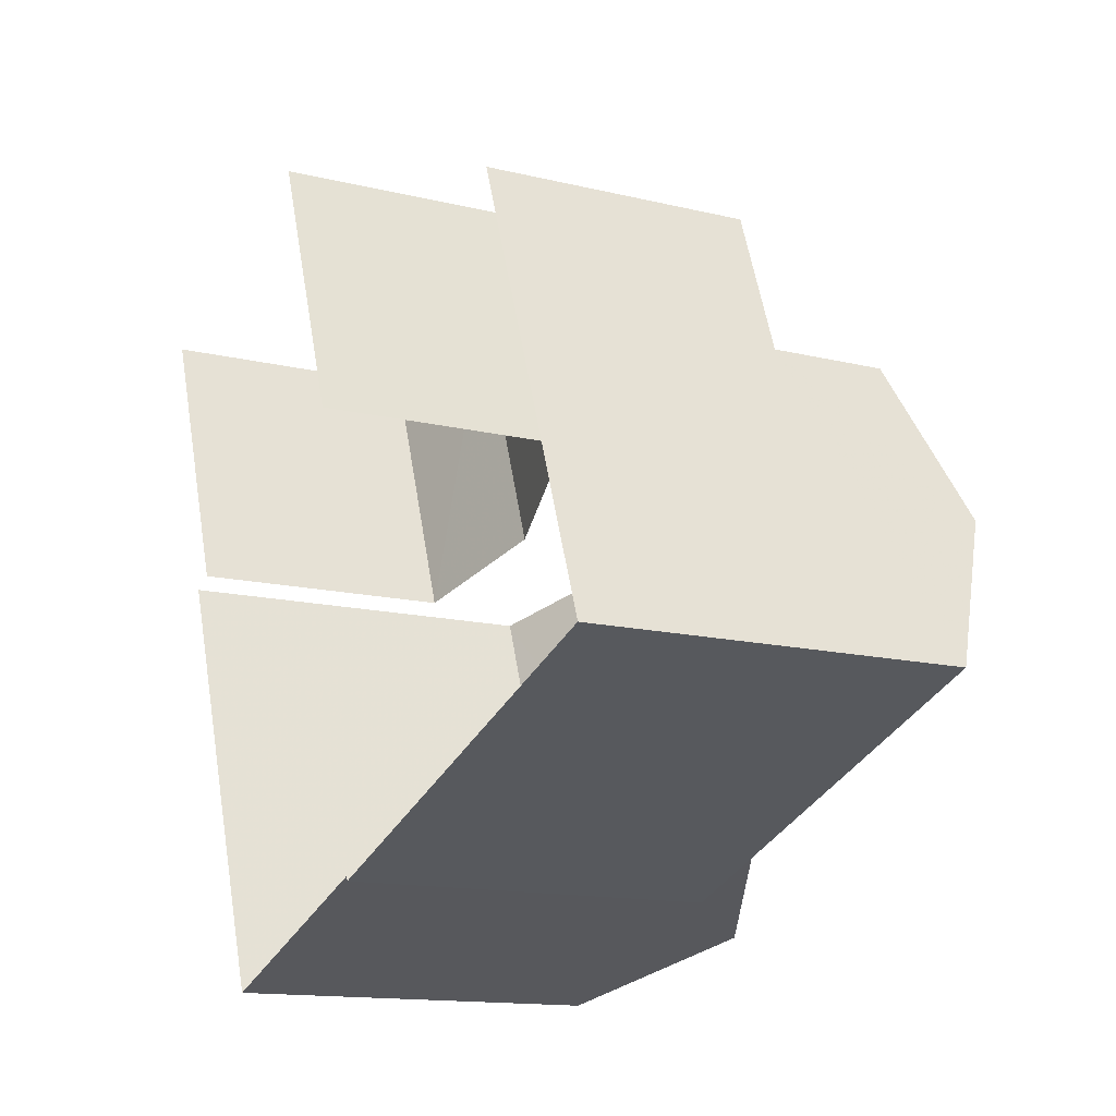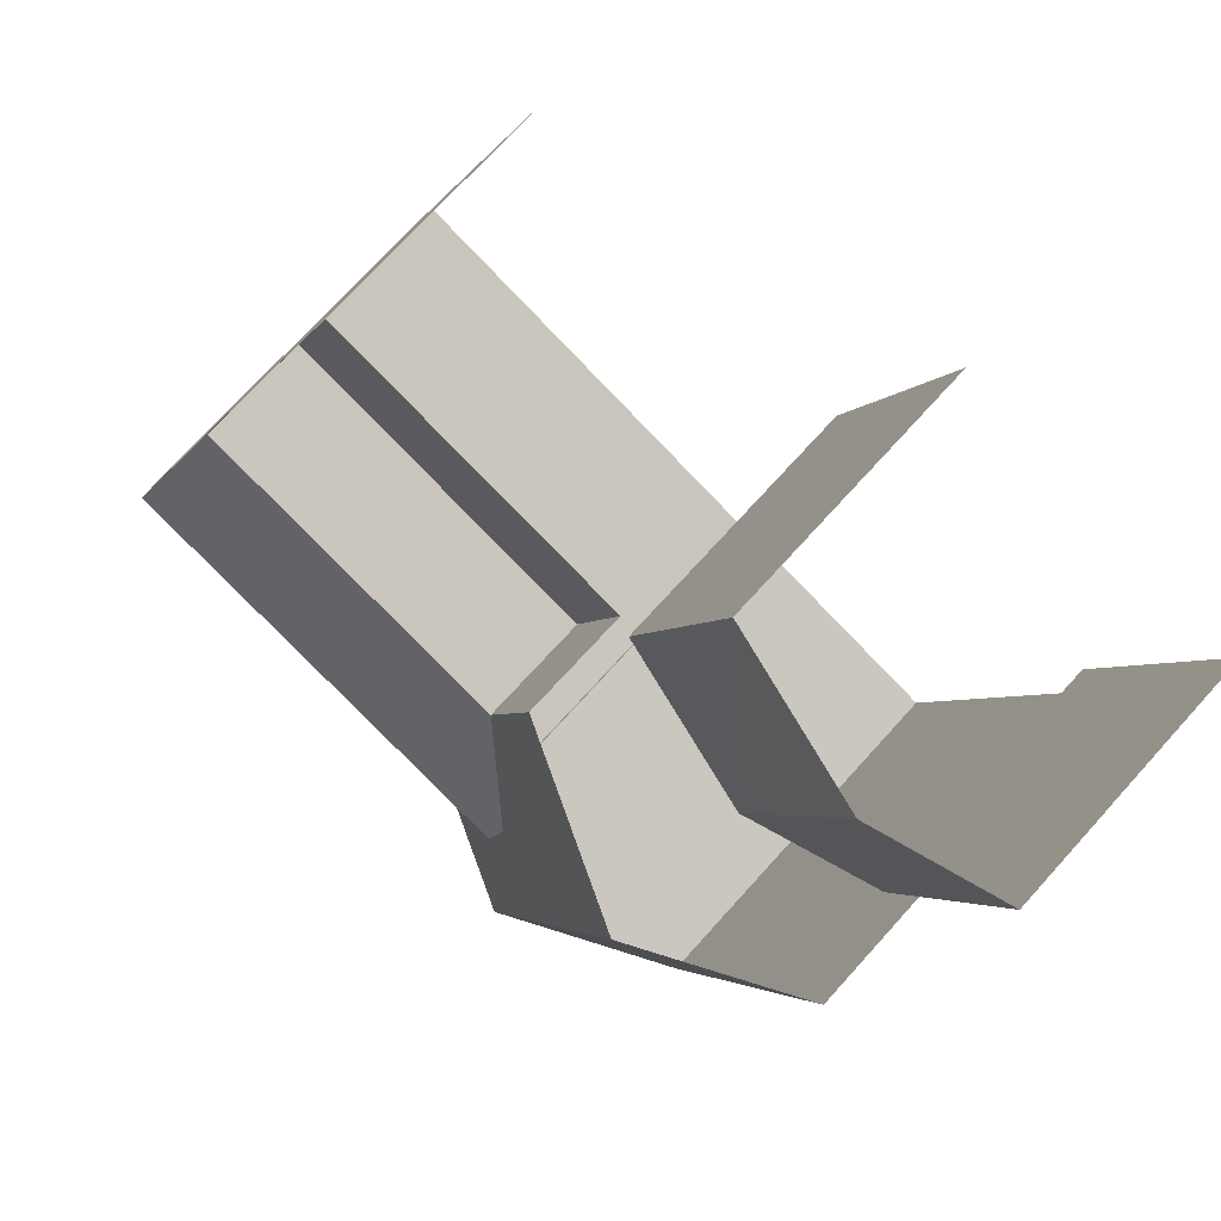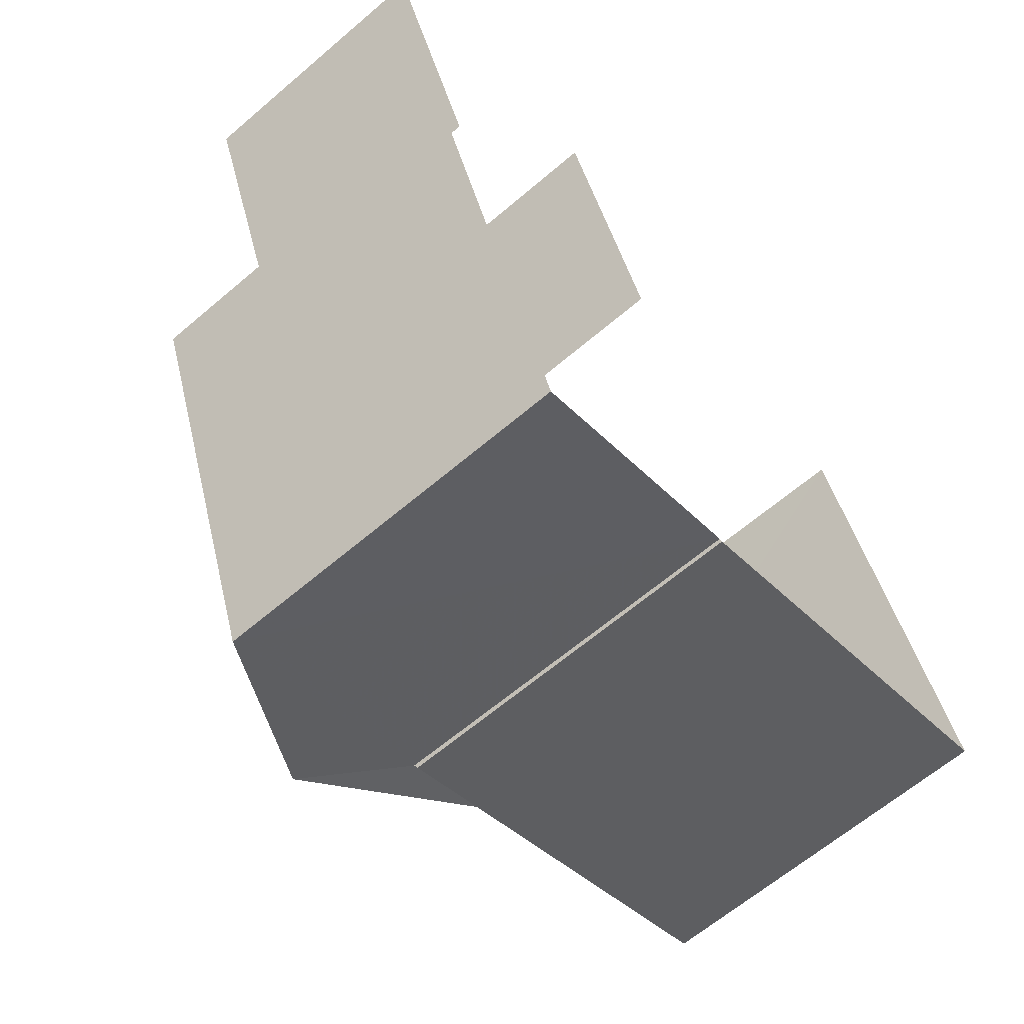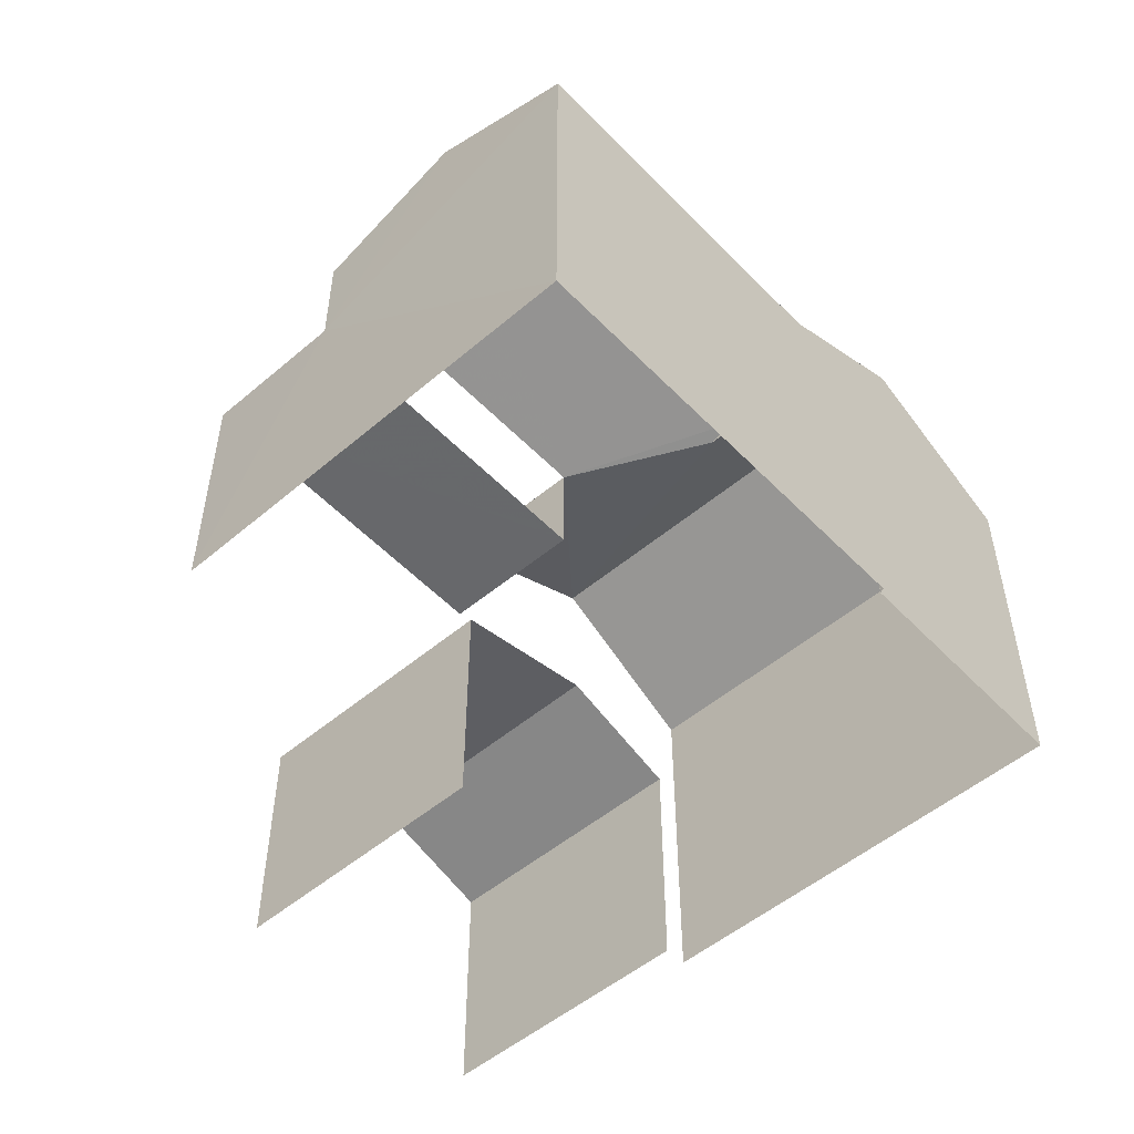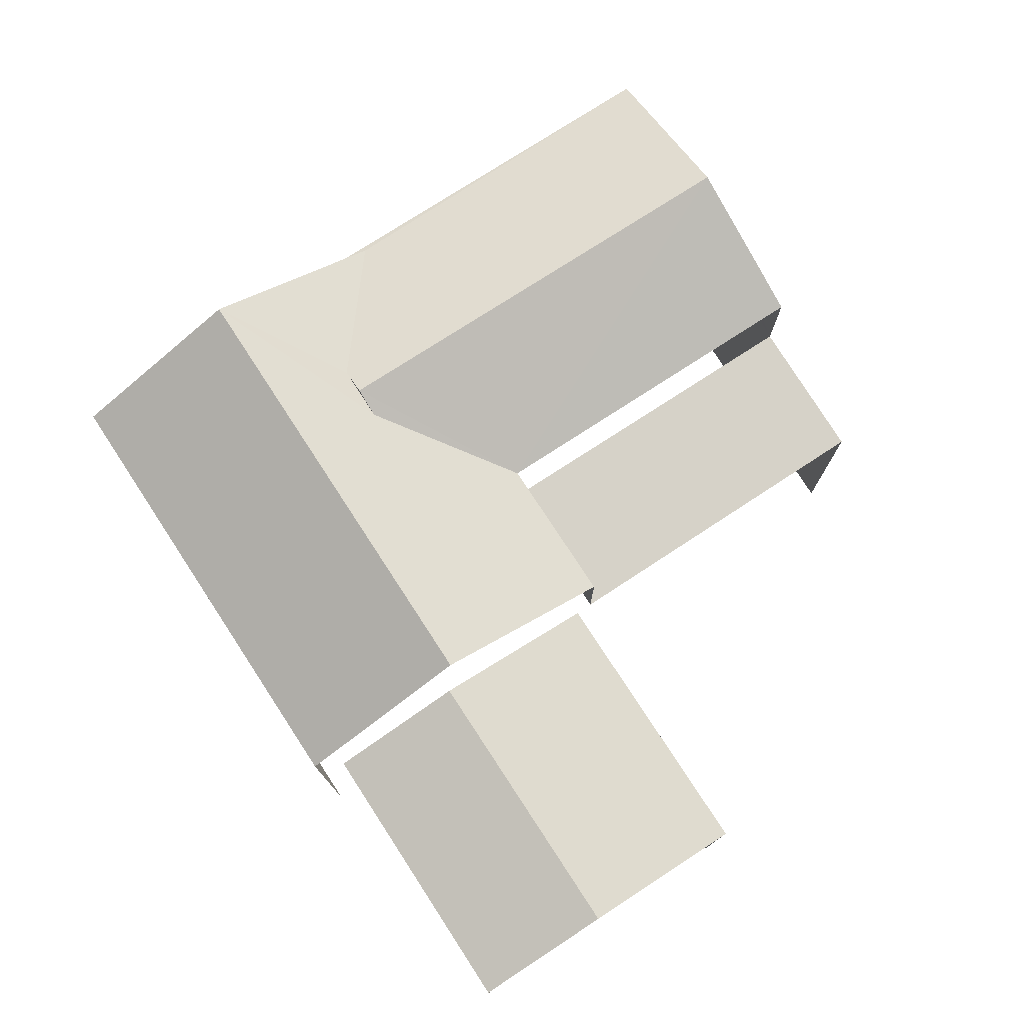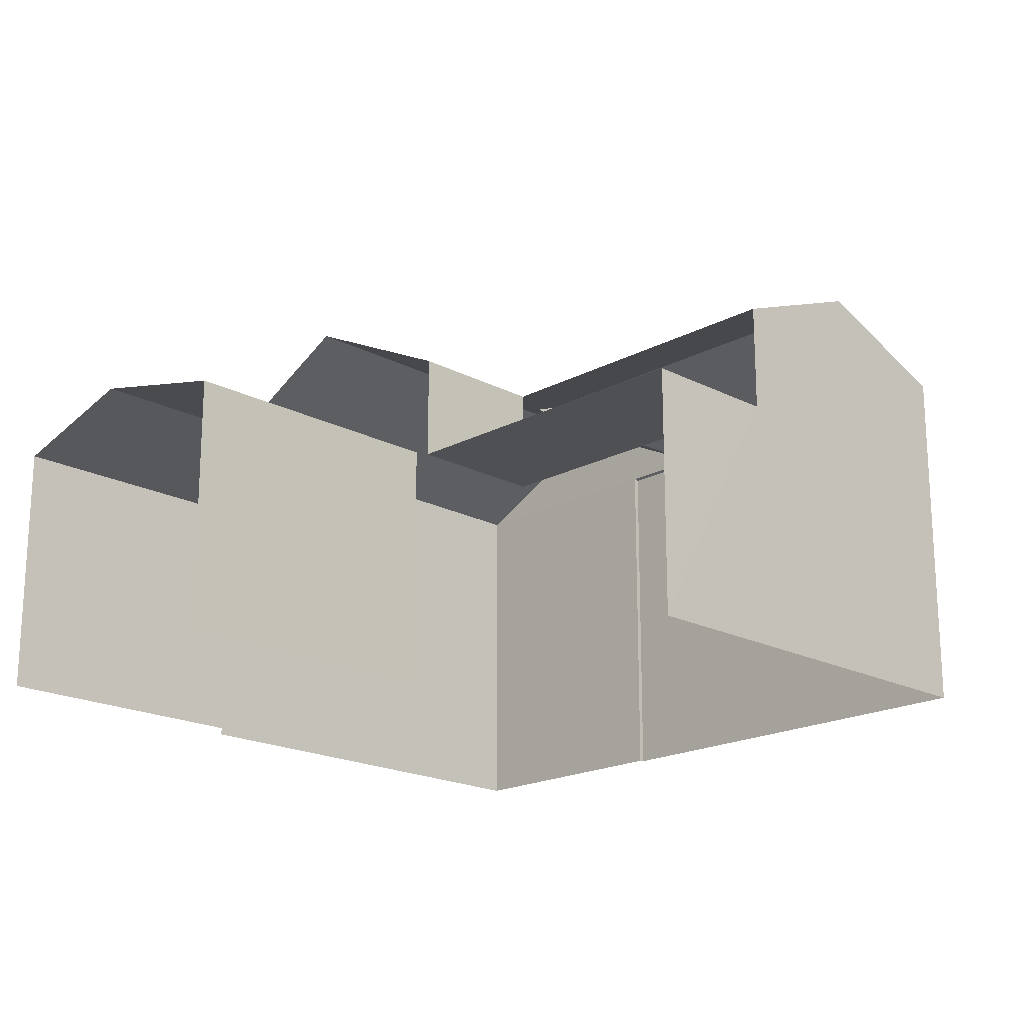
<metadata>
{"format":"obj","ext":"obj","renderer":"f3d","projection":"perspective","resolution":1024,"background":"white","views":[{"elev":-13.7,"azim":-118.8,"up":"+Y"},{"elev":73.2,"azim":42.1,"up":"+Y"},{"elev":-64.1,"azim":130.7,"up":"+Y"},{"elev":-52.6,"azim":-67.8,"up":"+Z"},{"elev":77.6,"azim":127.0,"up":"+Z"},{"elev":-19.1,"azim":-154.8,"up":"+Z"}]}
</metadata>
<code>
v -2.24e+05 -1.278e+05 15.39
v -2.24e+05 -1.278e+05 15.39
v -2.24e+05 -1.278e+05 15.39
v -2.24e+05 -1.278e+05 15.39
v -2.24e+05 -1.278e+05 15.39
v -2.24e+05 -1.278e+05 15.39
v -2.24e+05 -1.278e+05 15.39
v -2.24e+05 -1.278e+05 15.39
v -2.24e+05 -1.278e+05 15.39
v -2.24e+05 -1.278e+05 15.39
v -2.24e+05 -1.278e+05 22.28
v -2.24e+05 -1.278e+05 22.28
v -2.24e+05 -1.278e+05 21.34
v -2.24e+05 -1.278e+05 21.34
v -2.24e+05 -1.278e+05 22.11
v -2.24e+05 -1.278e+05 19.65
v -2.24e+05 -1.278e+05 19.65
v -2.24e+05 -1.278e+05 20.3
v -2.24e+05 -1.278e+05 20.3
v -2.24e+05 -1.278e+05 19.65
v -2.24e+05 -1.278e+05 19.65
v -2.24e+05 -1.278e+05 22.73
v -2.24e+05 -1.278e+05 21.34
v -2.24e+05 -1.278e+05 22.73
v -2.24e+05 -1.278e+05 22.11
v -2.24e+05 -1.278e+05 21.36
v -2.24e+05 -1.278e+05 21.34
v -2.24e+05 -1.278e+05 21.34
v -2.24e+05 -1.278e+05 21.34
v -2.24e+05 -1.278e+05 21.37
v -2.24e+05 -1.278e+05 21.34
v -2.24e+05 -1.278e+05 19.54
v -2.24e+05 -1.278e+05 19.54
v -2.24e+05 -1.278e+05 19.54
v -2.24e+05 -1.278e+05 19.54
f 1 2 3
f 4 5 1
f 6 7 8
f 1 3 6
f 9 10 8
f 4 1 10
f 10 6 8
f 1 6 10
f 32 14 13
f 32 35 14
f 17 5 18
f 5 4 18
f 4 20 18
f 33 9 34
f 33 10 9
f 27 19 22
f 22 19 23
f 2 16 27
f 21 33 23
f 16 2 1
f 33 21 10
f 19 21 23
f 19 27 16
f 11 12 13
f 11 13 14
f 12 15 13
f 16 17 18
f 19 16 18
f 19 18 20
f 21 19 20
f 13 22 23
f 15 24 22
f 24 25 26
f 13 15 22
f 15 25 24
f 24 27 22
f 24 28 27
f 29 30 26
f 31 29 26
f 31 26 11
f 26 25 12
f 26 12 11
f 32 33 34
f 35 32 34
f 27 3 2
f 27 28 3
f 30 6 28
f 26 30 24
f 6 3 28
f 30 28 24
f 10 21 20
f 4 10 20
f 31 11 35
f 31 35 8
f 11 14 35
f 8 35 9
f 9 35 34
f 1 5 17
f 16 1 17
f 6 29 7
f 6 30 29
f 25 15 12
f 33 13 23
f 33 32 13
f 31 8 7
f 29 31 7

</code>
